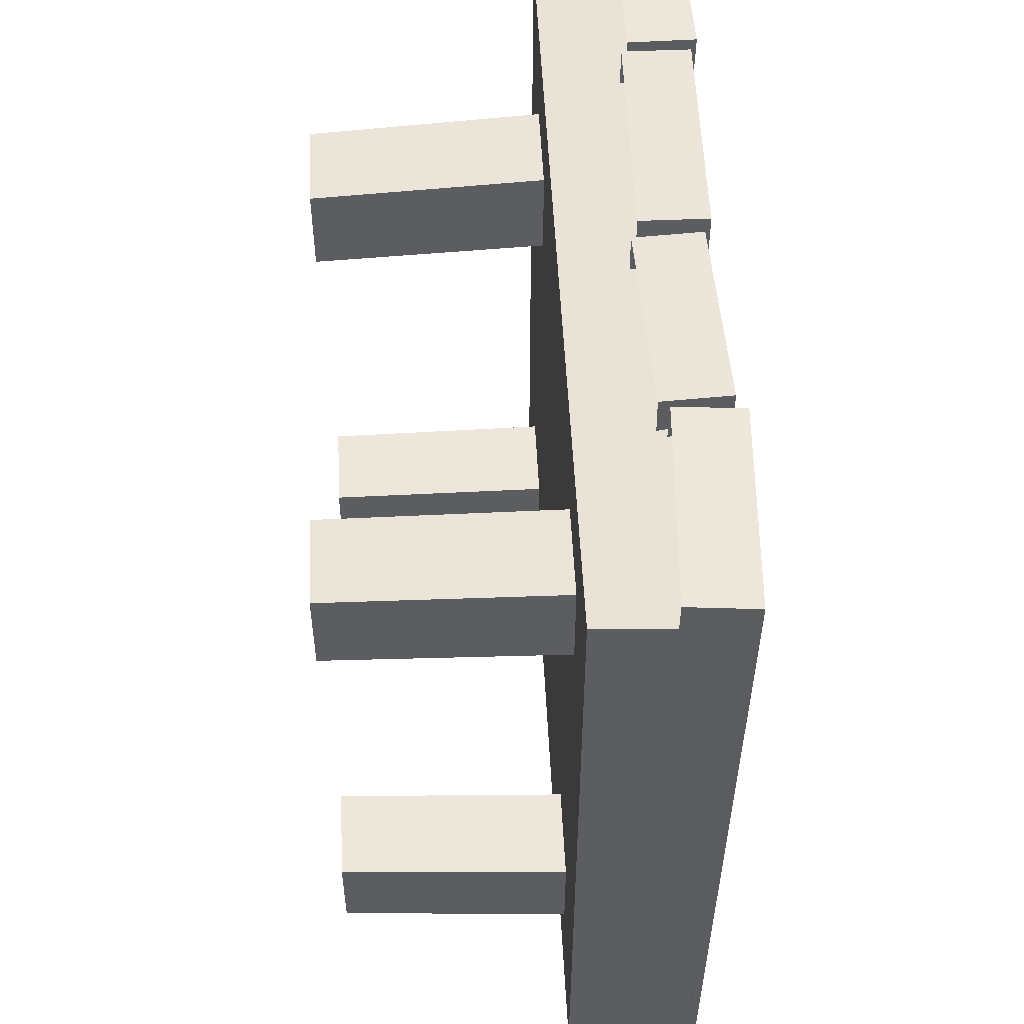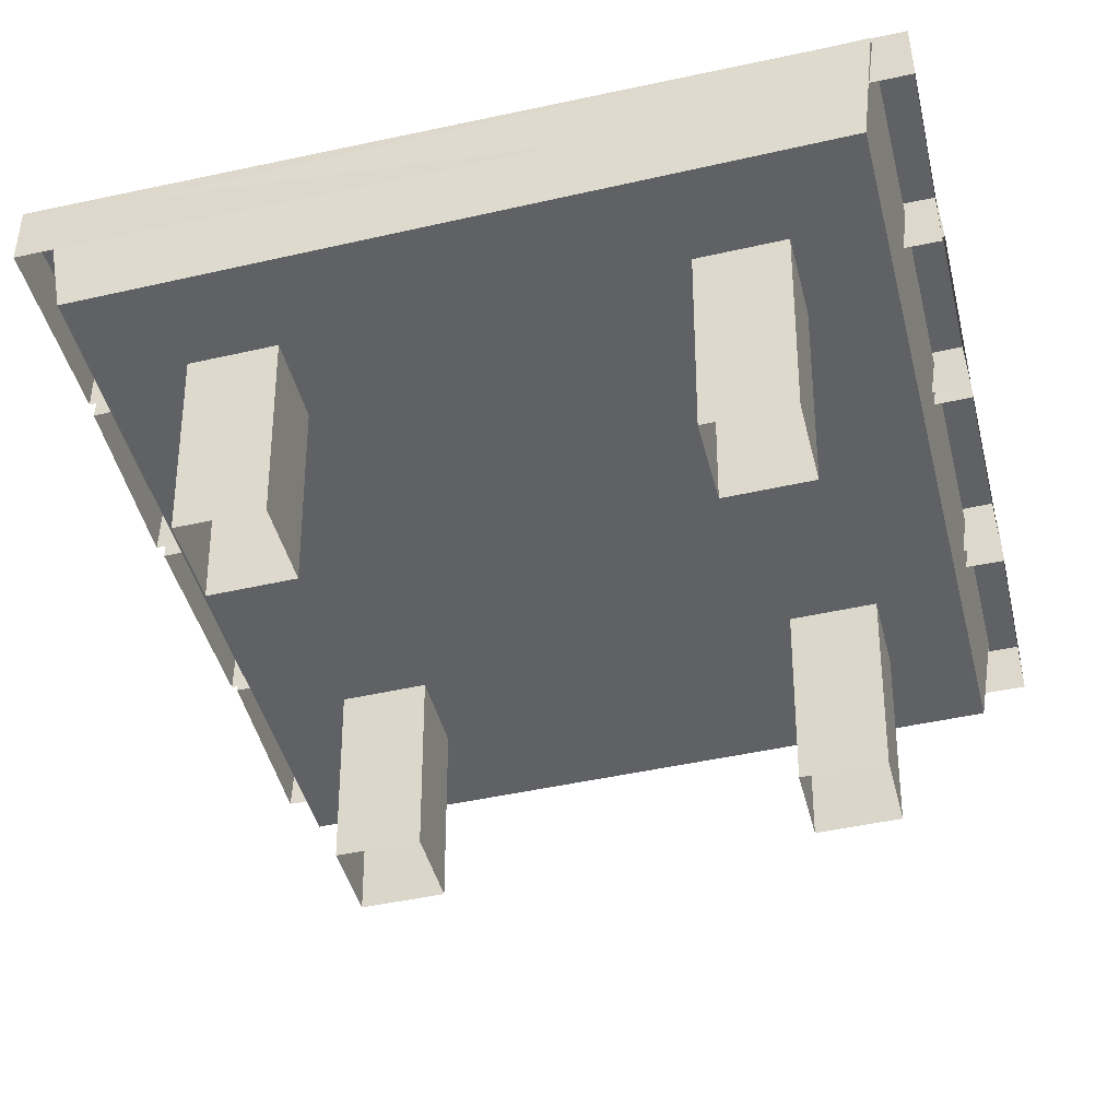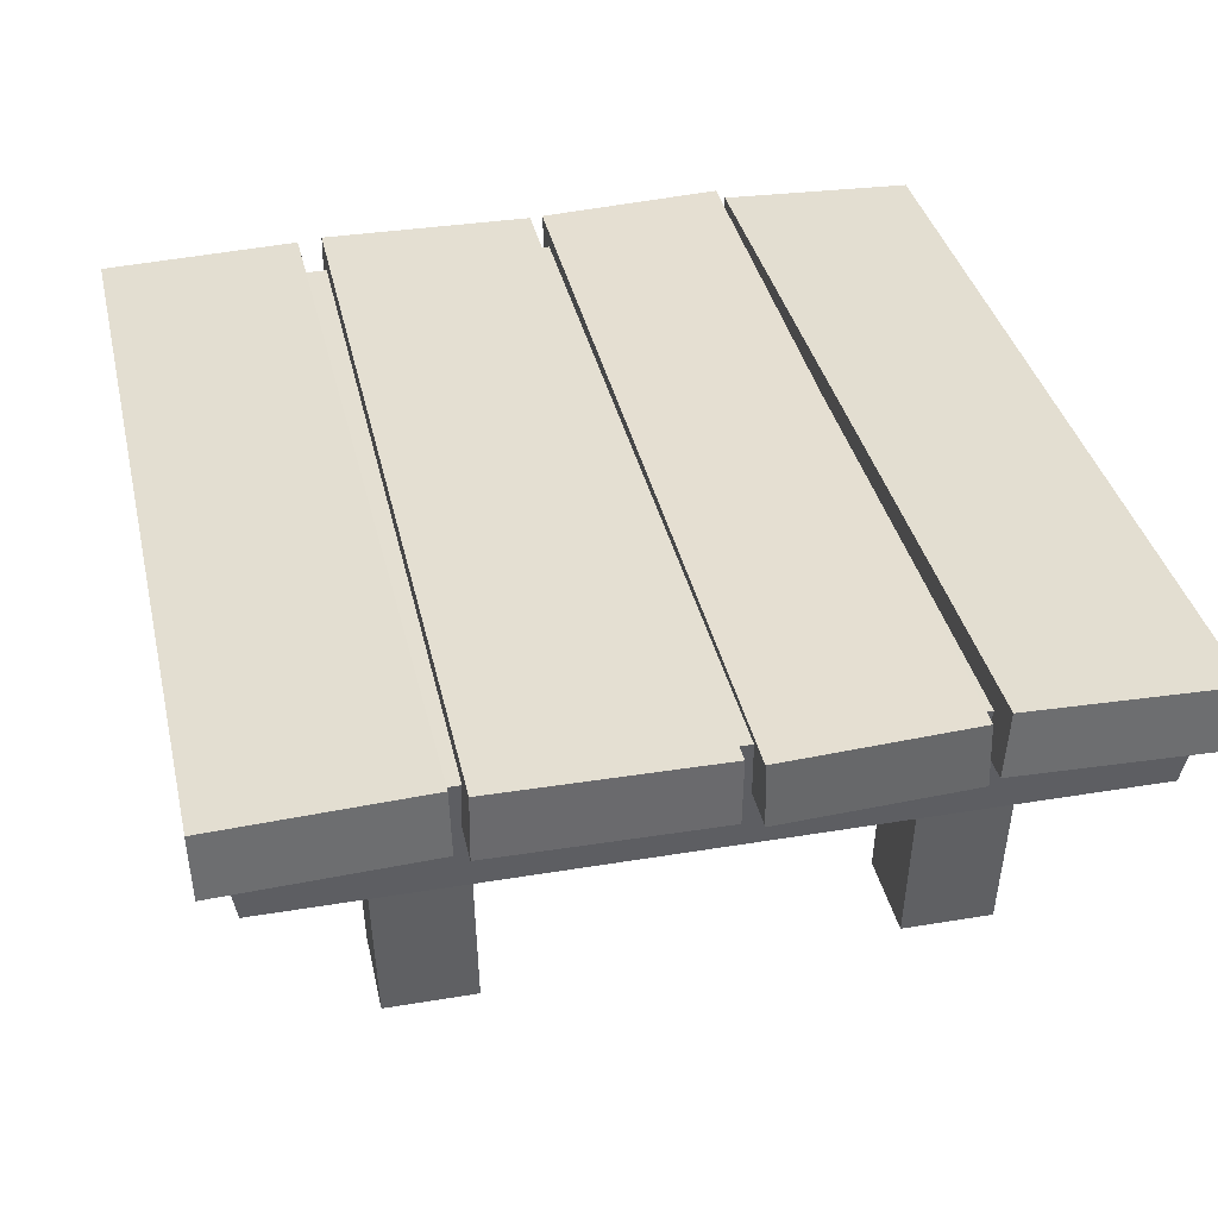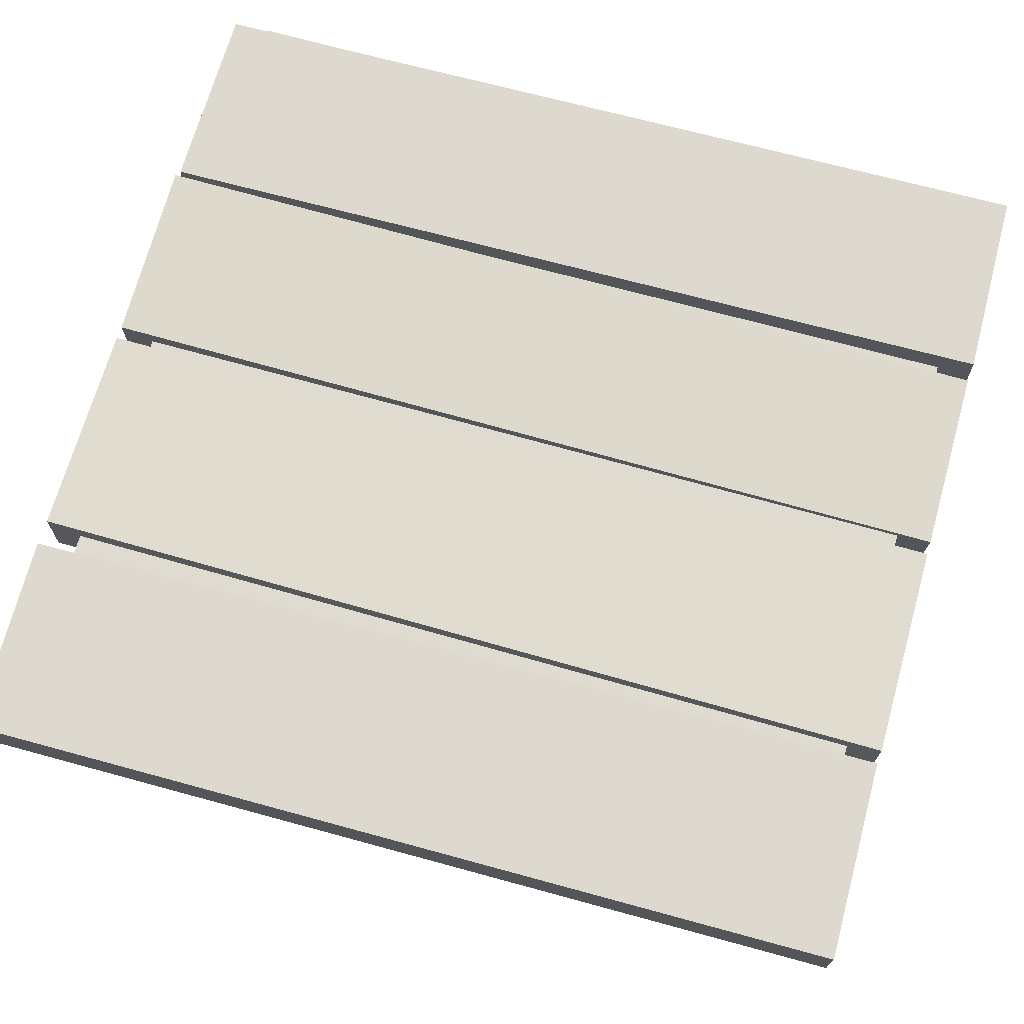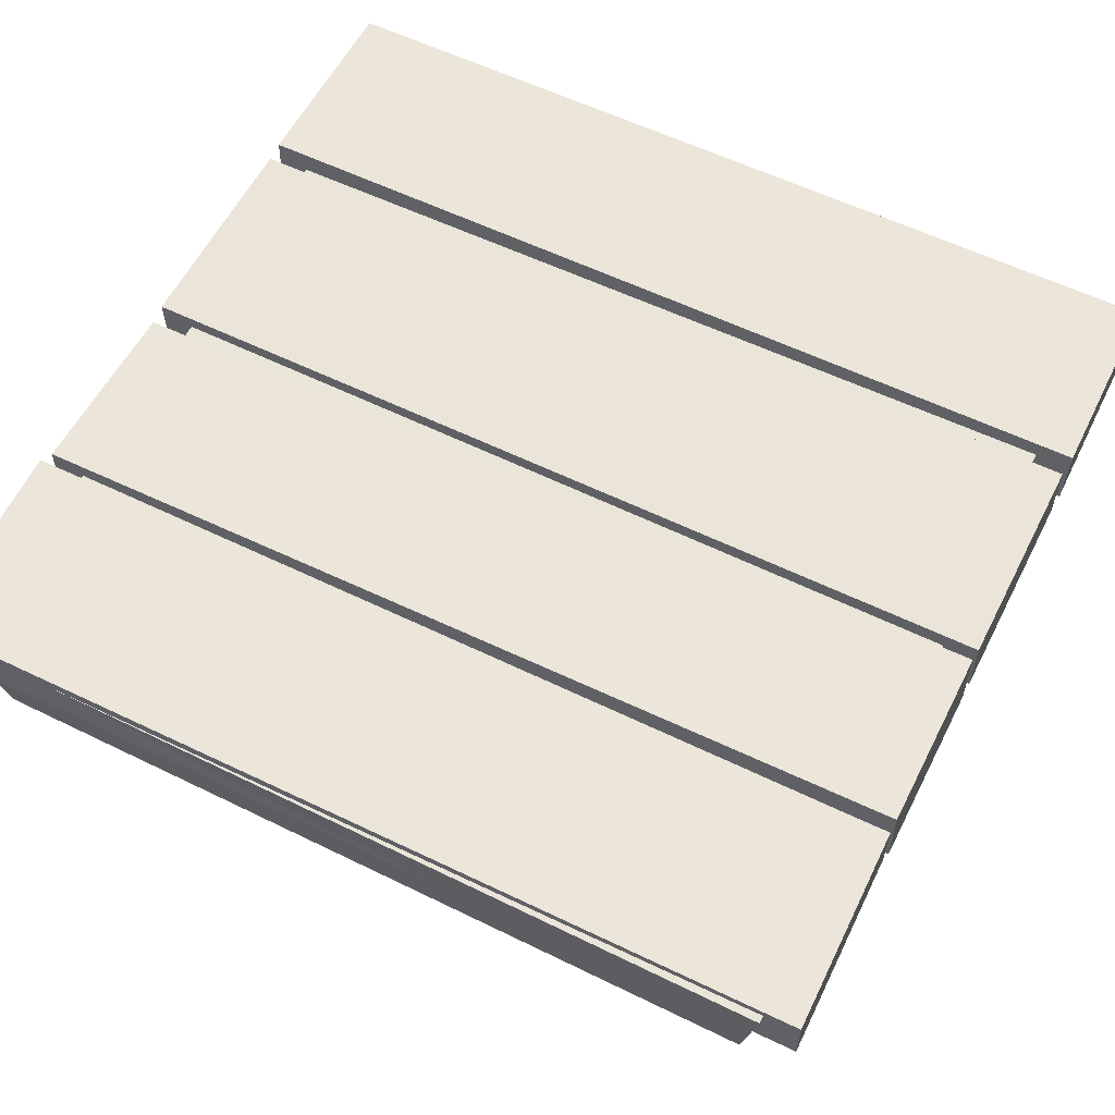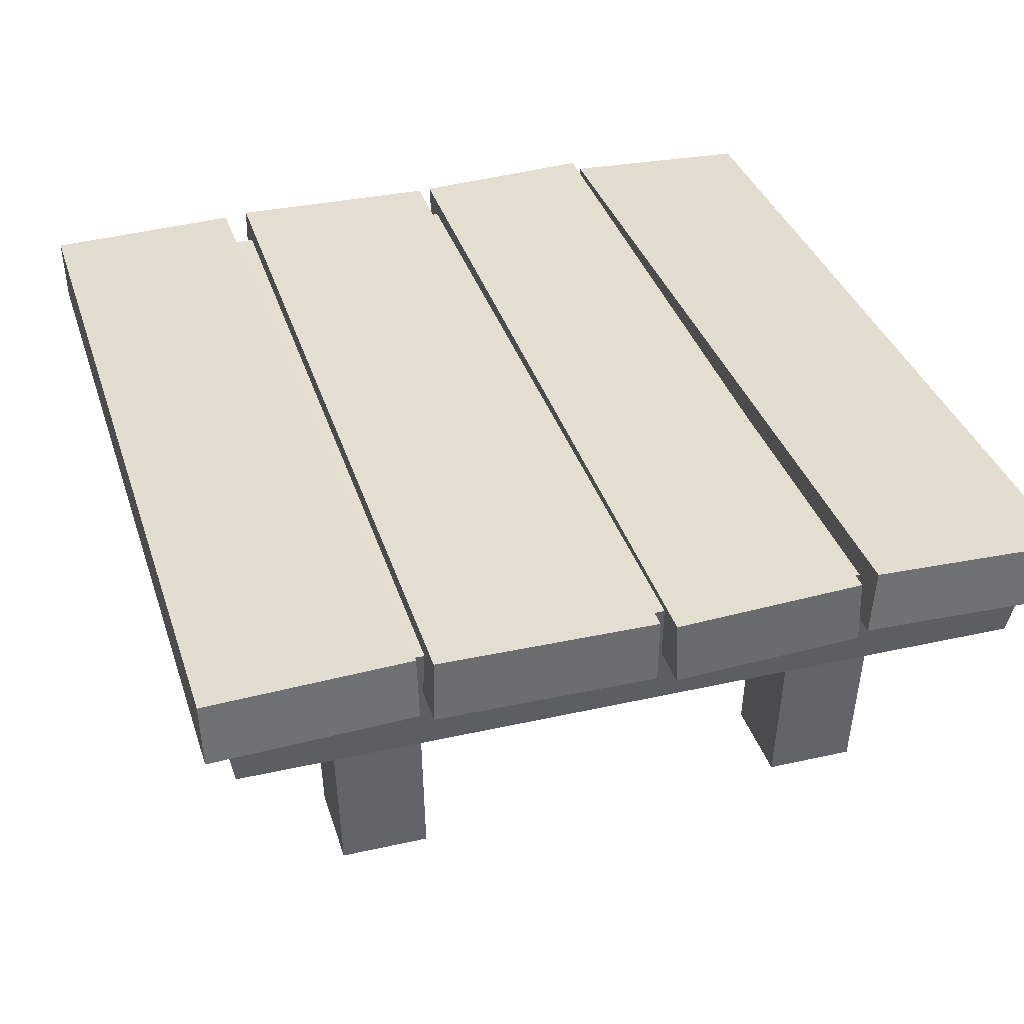
<metadata>
{"format":"obj","ext":"obj","renderer":"f3d","projection":"perspective","resolution":1024,"background":"white","views":[{"elev":53.6,"azim":87.2,"up":"+Z"},{"elev":-46.5,"azim":104.5,"up":"+Y"},{"elev":36.9,"azim":-12.2,"up":"+Y"},{"elev":70.2,"azim":-74.1,"up":"+Y"},{"elev":58.5,"azim":116.9,"up":"+Y"},{"elev":35.8,"azim":-16.5,"up":"+Y"}]}
</metadata>
<code>
g Magic_CounterTopB
v 0.5672 0.4983 0.5982
v 0.5607 0.4093 0.5991
v 0.2903 0.4208 0.603
v 0.2968 0.5098 0.6021
v 0.5478 0.401 -0.6008
v 0.5543 0.49 -0.6017
v 0.2838 0.5016 -0.5978
v 0.2773 0.4126 -0.5969
v 0.2968 0.5098 0.6021
v 0.2903 0.4208 0.603
v 0.2773 0.4126 -0.5969
v 0.2838 0.5016 -0.5978
v 0.5543 0.49 -0.6017
v 0.5478 0.401 -0.6008
v 0.5607 0.4093 0.5991
v 0.5672 0.4983 0.5982
v 0.2968 0.5098 0.6021
v 0.2838 0.5016 -0.5978
v 0.5543 0.49 -0.6017
v 0.5672 0.4983 0.5982
v 0.002194 0.4959 0.6009
v 0.001173 0.4067 0.6003
v -0.2929 0.4097 0.6004
v -0.2919 0.4989 0.6009
v 0.001173 0.412 -0.5996
v 0.002194 0.5011 -0.5991
v -0.2919 0.5041 -0.5991
v -0.2929 0.415 -0.5996
v -0.2919 0.4989 0.6009
v -0.2929 0.4097 0.6004
v -0.2929 0.415 -0.5996
v -0.2919 0.5041 -0.5991
v 0.002194 0.5011 -0.5991
v 0.001173 0.412 -0.5996
v 0.001173 0.4067 0.6003
v 0.002194 0.4959 0.6009
v -0.2919 0.4989 0.6009
v -0.2919 0.5041 -0.5991
v 0.002194 0.5011 -0.5991
v 0.002194 0.4959 0.6009
v -0.313 0.5083 0.5982
v -0.3105 0.4191 0.5991
v -0.5811 0.4117 0.603
v -0.5837 0.5008 0.6021
v -0.3226 0.41 -0.6008
v -0.3251 0.4991 -0.6017
v -0.5957 0.4917 -0.5978
v -0.5932 0.4026 -0.5969
v -0.5837 0.5008 0.6021
v -0.5811 0.4117 0.603
v -0.5932 0.4026 -0.5969
v -0.5957 0.4917 -0.5978
v -0.3251 0.4991 -0.6017
v -0.3226 0.41 -0.6008
v -0.3105 0.4191 0.5991
v -0.313 0.5083 0.5982
v -0.5837 0.5008 0.6021
v -0.5957 0.4917 -0.5978
v -0.3251 0.4991 -0.6017
v -0.313 0.5083 0.5982
v 0.2759 0.4971 0.6008
v 0.2796 0.408 0.5989
v 0.02806 0.397 0.6004
v 0.02436 0.4861 0.6022
v 0.2744 0.4247 -0.6009
v 0.2707 0.5138 -0.5991
v 0.01917 0.5029 -0.5977
v 0.02288 0.4138 -0.5995
v 0.02436 0.4861 0.6022
v 0.02806 0.397 0.6004
v 0.02288 0.4138 -0.5995
v 0.01917 0.5029 -0.5977
v 0.2707 0.5138 -0.5991
v 0.2744 0.4247 -0.6009
v 0.2796 0.408 0.5989
v 0.2759 0.4971 0.6008
v 0.02436 0.4861 0.6022
v 0.01917 0.5029 -0.5977
v 0.2707 0.5138 -0.5991
v 0.2759 0.4971 0.6008
v 0.5382 0.3117 -0.5292
v 0.564 0.4772 -0.5546
v -0.5627 0.4772 -0.5546
v -0.5369 0.3117 -0.5292
v 0.564 0.4772 0.5559
v 0.5382 0.3117 0.5305
v -0.5369 0.3117 0.5305
v -0.5627 0.4772 0.5559
v -0.5369 0.3117 -0.5292
v -0.5627 0.4772 -0.5546
v -0.5627 0.4772 0.5559
v -0.5369 0.3117 0.5305
v 0.5382 0.3117 0.5305
v 0.564 0.4772 0.5559
v 0.564 0.4772 -0.5546
v 0.5382 0.3117 -0.5292
v -0.5369 0.3117 -0.5292
v -0.5369 0.3117 0.5305
v 0.5382 0.3117 0.5305
v 0.5382 0.3117 -0.5292
v 0.564 0.4772 -0.5546
v 0.564 0.4772 0.5559
v -0.5627 0.4772 0.5559
v -0.5627 0.4772 -0.5546
v 0.3932 0 -0.3981
v 0.4052 0.3291 -0.4103
v 0.2806 0.3291 -0.4103
v 0.2724 0 -0.3981
v 0.4052 0.3291 -0.2827
v 0.3932 0 -0.2743
v 0.2724 0 -0.2743
v 0.2806 0.3291 -0.2827
v 0.2724 0 -0.3981
v 0.2806 0.3291 -0.4103
v 0.2806 0.3291 -0.2827
v 0.2724 0 -0.2743
v 0.3932 0 -0.2743
v 0.4052 0.3291 -0.2827
v 0.4052 0.3291 -0.4103
v 0.3932 0 -0.3981
v -0.2575 0 -0.3981
v -0.2657 0.3291 -0.4103
v -0.3902 0.3291 -0.4103
v -0.3783 0 -0.3981
v -0.2657 0.3291 -0.2827
v -0.2575 0 -0.2743
v -0.3783 0 -0.2743
v -0.3902 0.3291 -0.2827
v -0.3783 0 -0.3981
v -0.3902 0.3291 -0.4103
v -0.3902 0.3291 -0.2827
v -0.3783 0 -0.2743
v -0.2575 0 -0.2743
v -0.2657 0.3291 -0.2827
v -0.2657 0.3291 -0.4103
v -0.2575 0 -0.3981
v -0.2575 0 0.266
v -0.2657 0.3291 0.2744
v -0.3902 0.3291 0.2744
v -0.3783 0 0.266
v -0.2657 0.3291 0.402
v -0.2575 0 0.3898
v -0.3783 0 0.3898
v -0.3902 0.3291 0.402
v -0.3783 0 0.266
v -0.3902 0.3291 0.2744
v -0.3902 0.3291 0.402
v -0.3783 0 0.3898
v -0.2575 0 0.3898
v -0.2657 0.3291 0.402
v -0.2657 0.3291 0.2744
v -0.2575 0 0.266
v 0.3932 0 0.266
v 0.4052 0.3291 0.2744
v 0.2806 0.3291 0.2744
v 0.2724 0 0.266
v 0.4052 0.3291 0.402
v 0.3932 0 0.3898
v 0.2724 0 0.3898
v 0.2806 0.3291 0.402
v 0.2724 0 0.266
v 0.2806 0.3291 0.2744
v 0.2806 0.3291 0.402
v 0.2724 0 0.3898
v 0.3932 0 0.3898
v 0.4052 0.3291 0.402
v 0.4052 0.3291 0.2744
v 0.3932 0 0.266
g Magic_CounterTopB_0
f -166 -167 -168
f -165 -166 -168
f -162 -163 -164
f -161 -162 -164
f -158 -159 -160
f -157 -158 -160
f -154 -155 -156
f -153 -154 -156
f -150 -151 -152
f -149 -150 -152
f -146 -147 -148
f -145 -146 -148
f -142 -143 -144
f -141 -142 -144
f -138 -139 -140
f -137 -138 -140
f -134 -135 -136
f -133 -134 -136
f -130 -131 -132
f -129 -130 -132
f -126 -127 -128
f -125 -126 -128
f -122 -123 -124
f -121 -122 -124
f -118 -119 -120
f -117 -118 -120
f -114 -115 -116
f -113 -114 -116
f -110 -111 -112
f -109 -110 -112
f -106 -107 -108
f -105 -106 -108
f -102 -103 -104
f -101 -102 -104
f -98 -99 -100
f -97 -98 -100
f -94 -95 -96
f -93 -94 -96
f -90 -91 -92
f -89 -90 -92
f -86 -87 -88
f -85 -86 -88
f -82 -83 -84
f -81 -82 -84
f -78 -79 -80
f -77 -78 -80
f -74 -75 -76
f -73 -74 -76
f -70 -71 -72
f -69 -70 -72
f -66 -67 -68
f -65 -66 -68
f -62 -63 -64
f -61 -62 -64
f -58 -59 -60
f -57 -58 -60
f -54 -55 -56
f -53 -54 -56
f -50 -51 -52
f -49 -50 -52
f -46 -47 -48
f -45 -46 -48
f -42 -43 -44
f -41 -42 -44
f -38 -39 -40
f -37 -38 -40
f -34 -35 -36
f -33 -34 -36
f -30 -31 -32
f -29 -30 -32
f -26 -27 -28
f -25 -26 -28
f -22 -23 -24
f -21 -22 -24
f -18 -19 -20
f -17 -18 -20
f -14 -15 -16
f -13 -14 -16
f -10 -11 -12
f -9 -10 -12
f -6 -7 -8
f -5 -6 -8
f -2 -3 -4
f -1 -2 -4

</code>
